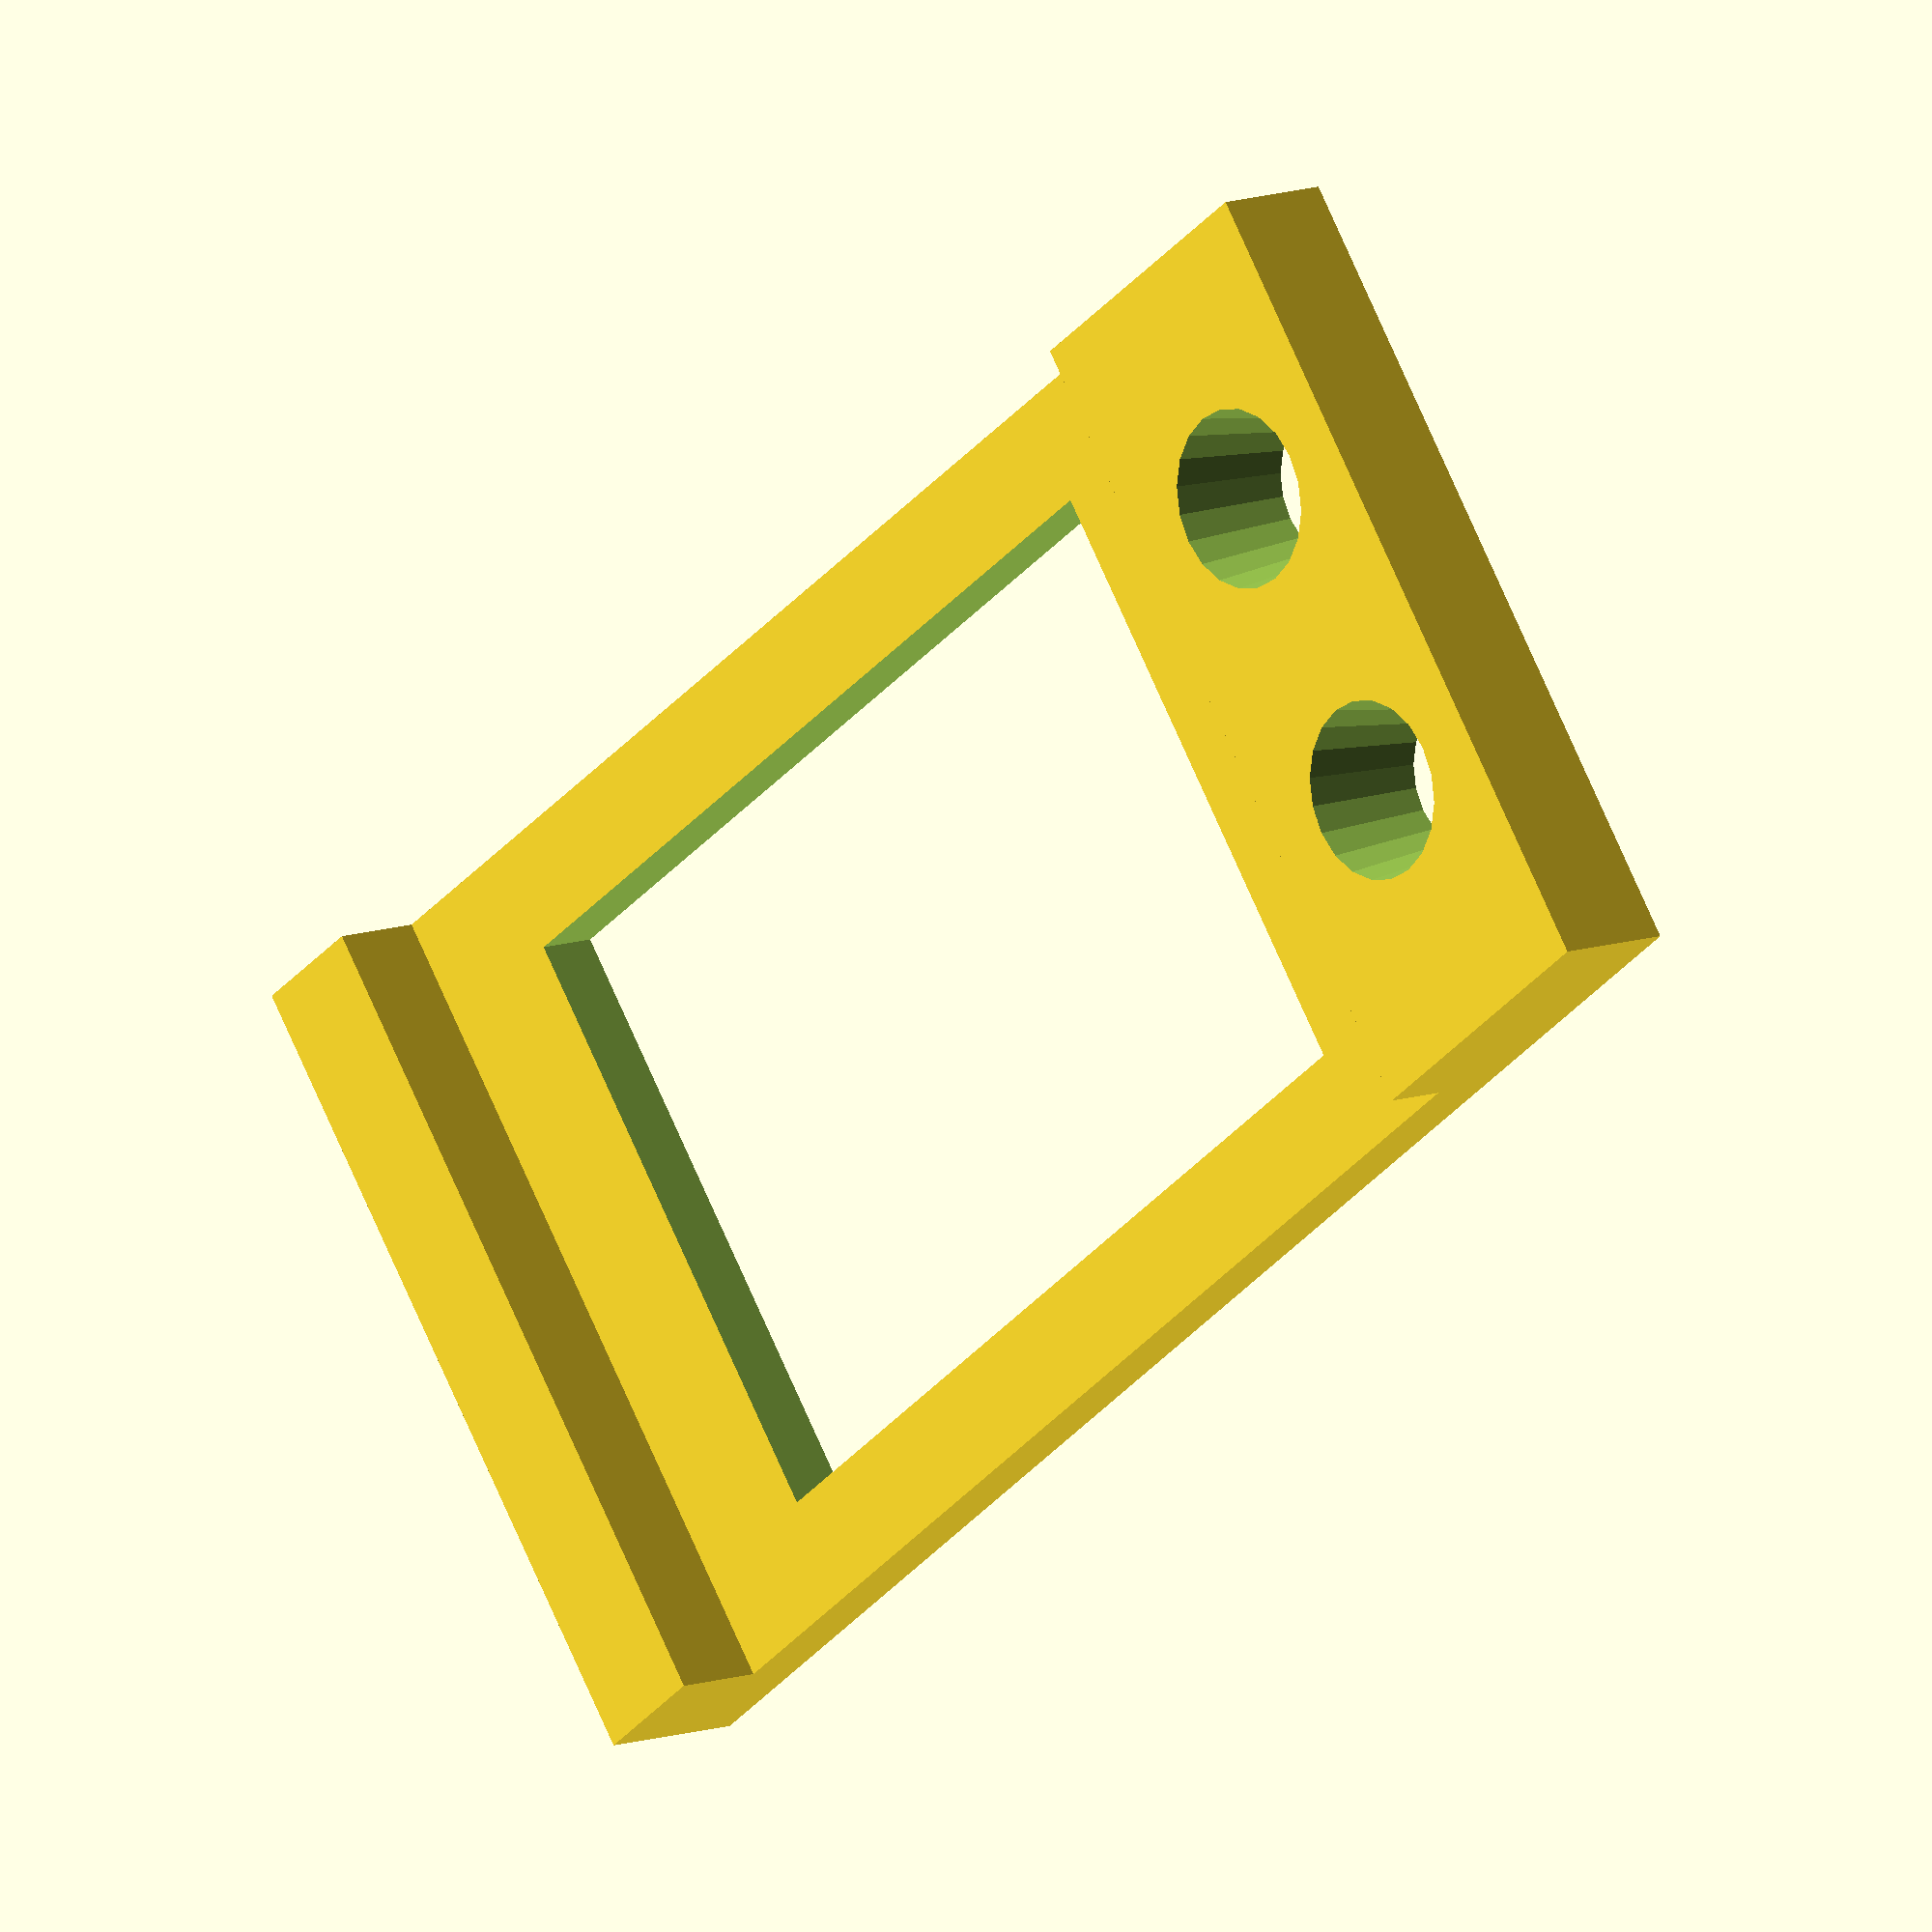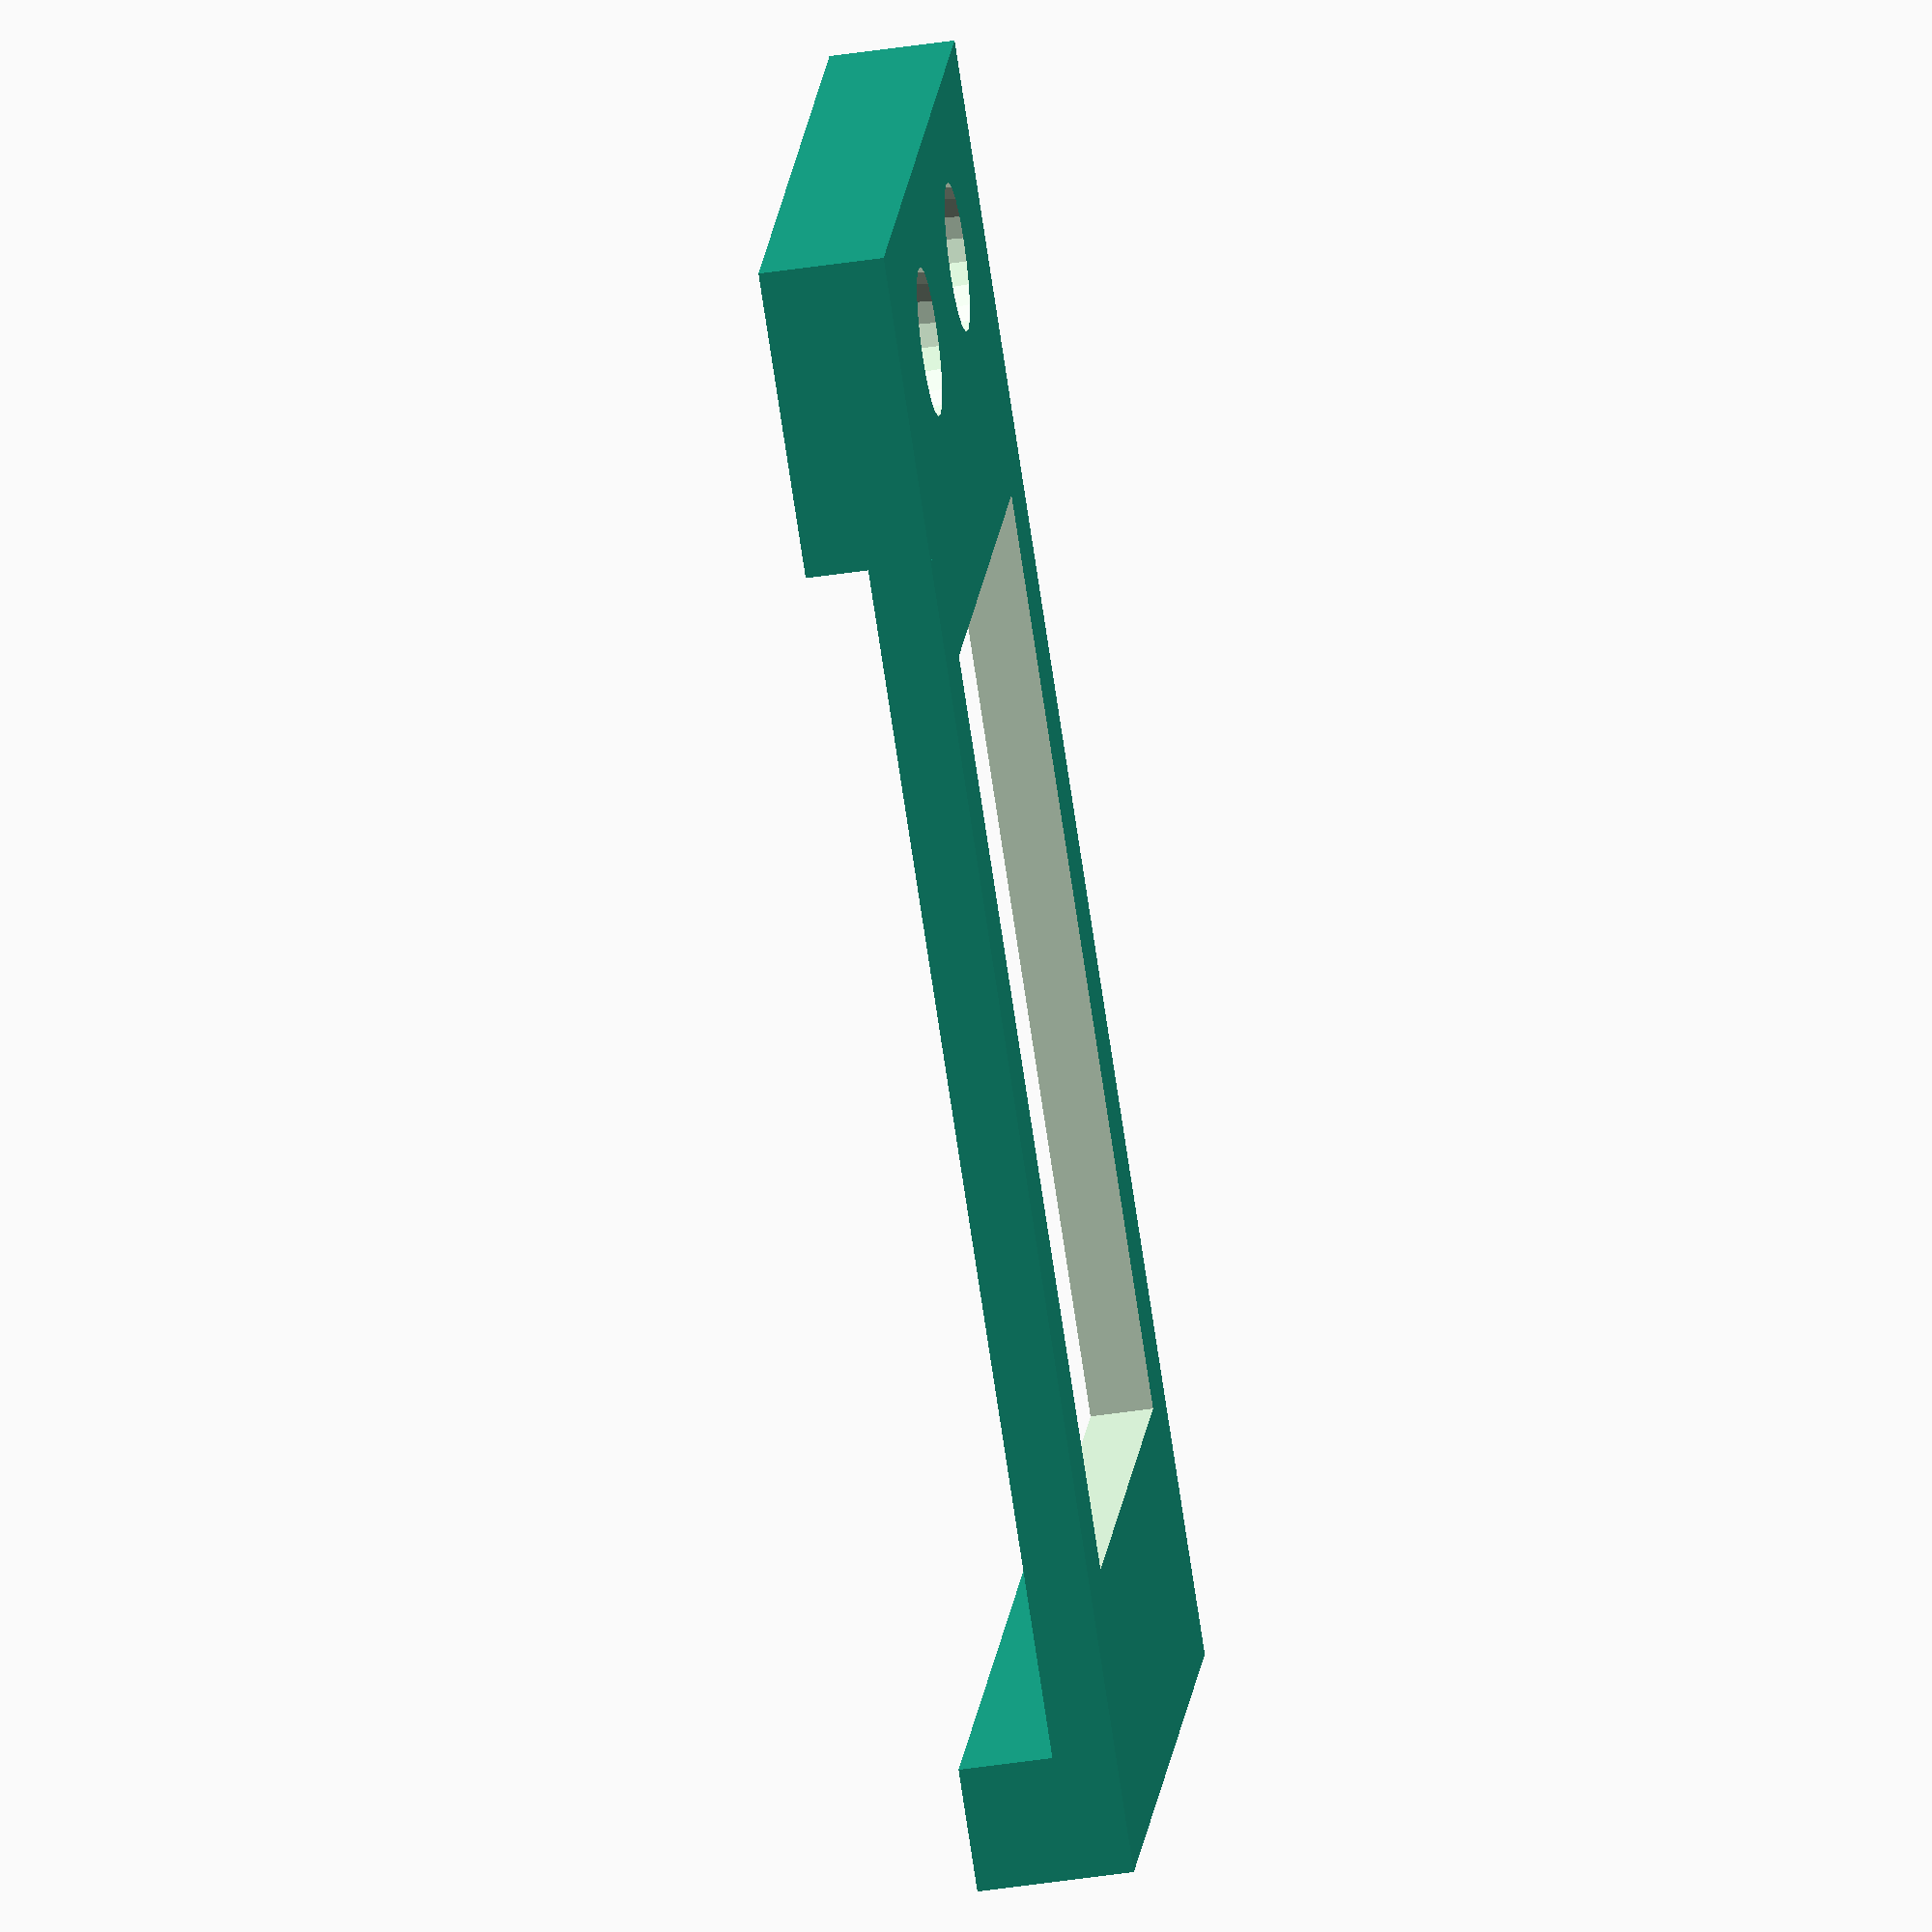
<openscad>

translate([0,20,0])
union() {
    difference() {
        translate([-1,0,0]) cube([22,13.5,1]);
        translate([1.5,1.75,-0.5]) cube([15,10,2]);
    }

    translate([-5.5,0,0]) 
    union() {
        difference() {
            translate([0,0,-1]) cube([5,13.5,2]);
            translate([2.5,4.25,0.5]) cylinder(h = 4, r1 = 1.5, r2 = 1, 
                $fn = 20, center = true);
            translate([2.5,9.5,0.5]) cylinder(h = 4, r1 = 1.5, r2 = 1, 
                $fn = 20, center = true);
        }
    }
    
    translate([19,0,-1.5])
    cube([2,13.5,1.5]);
}

</openscad>
<views>
elev=169.7 azim=215.8 roll=313.0 proj=o view=wireframe
elev=46.5 azim=29.1 roll=279.8 proj=o view=wireframe
</views>
